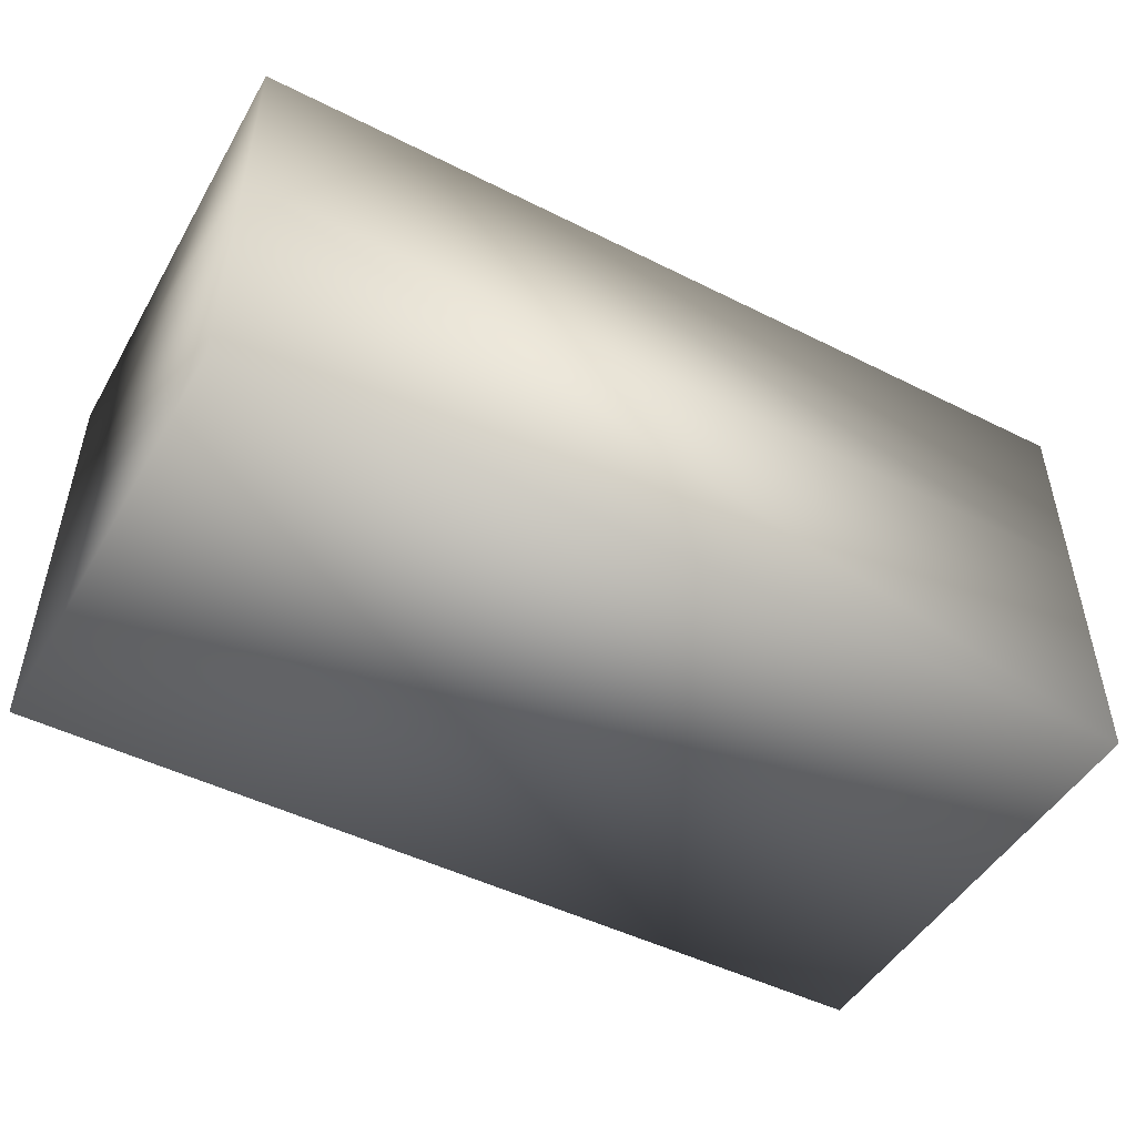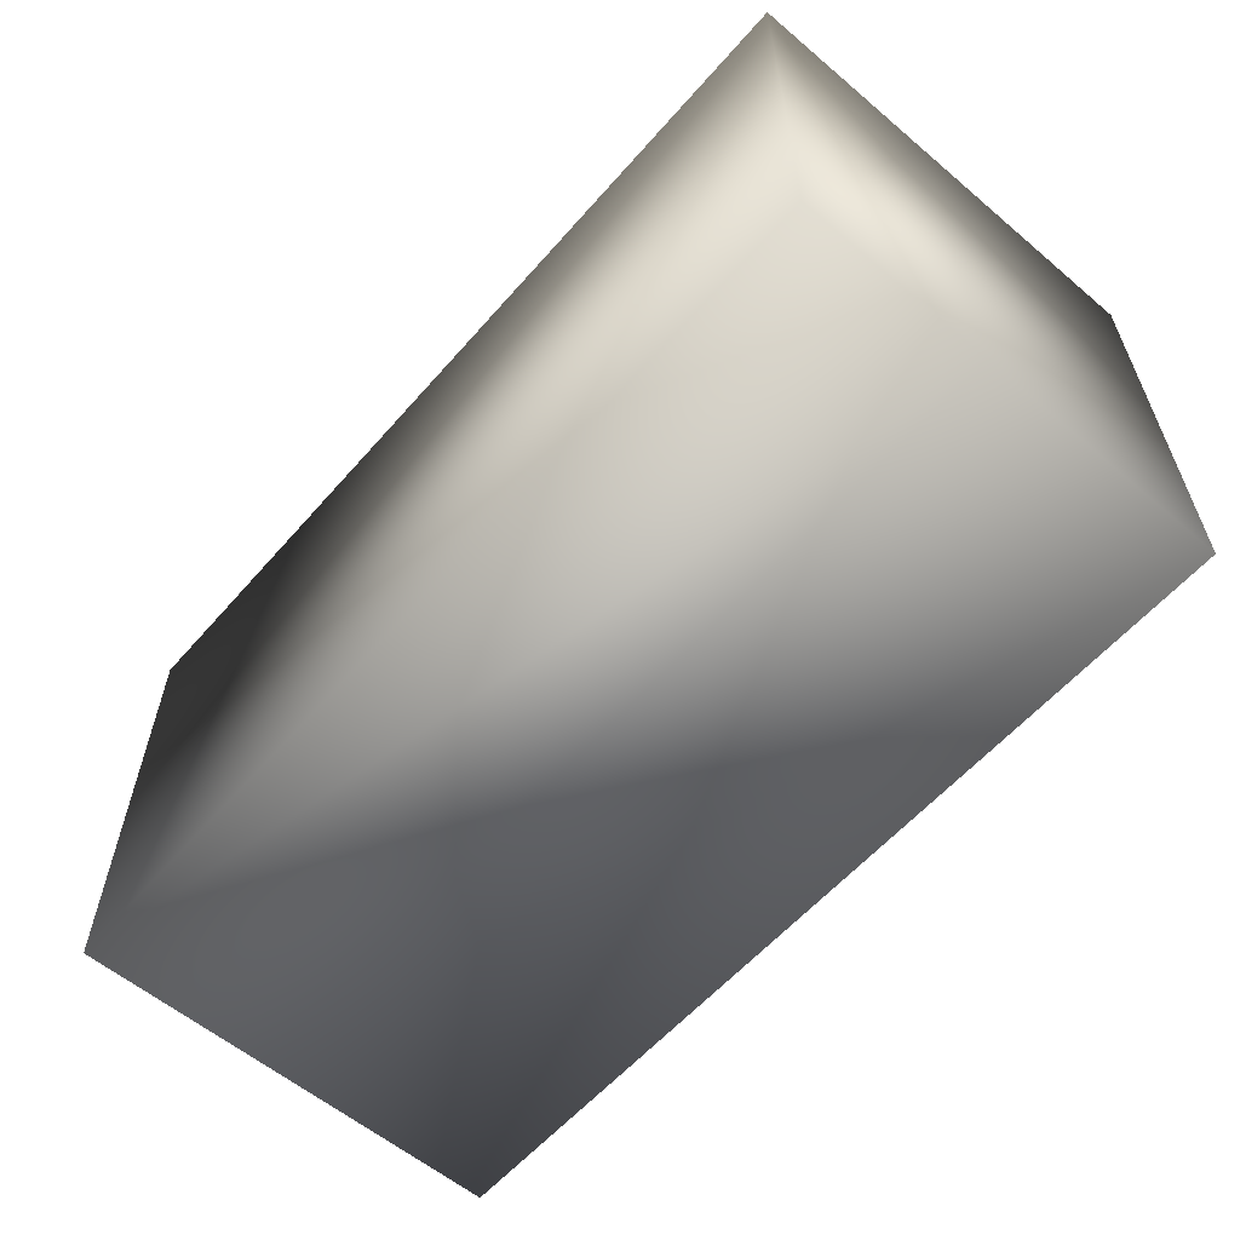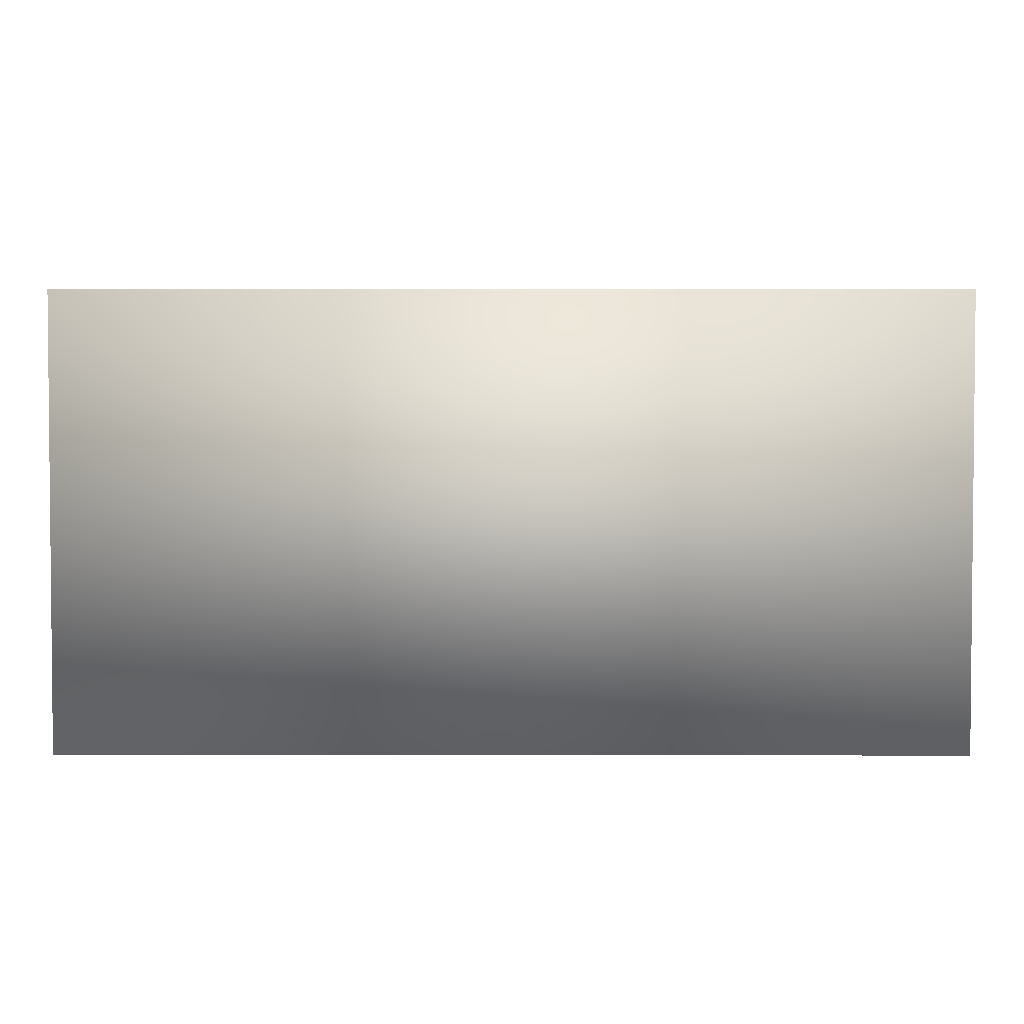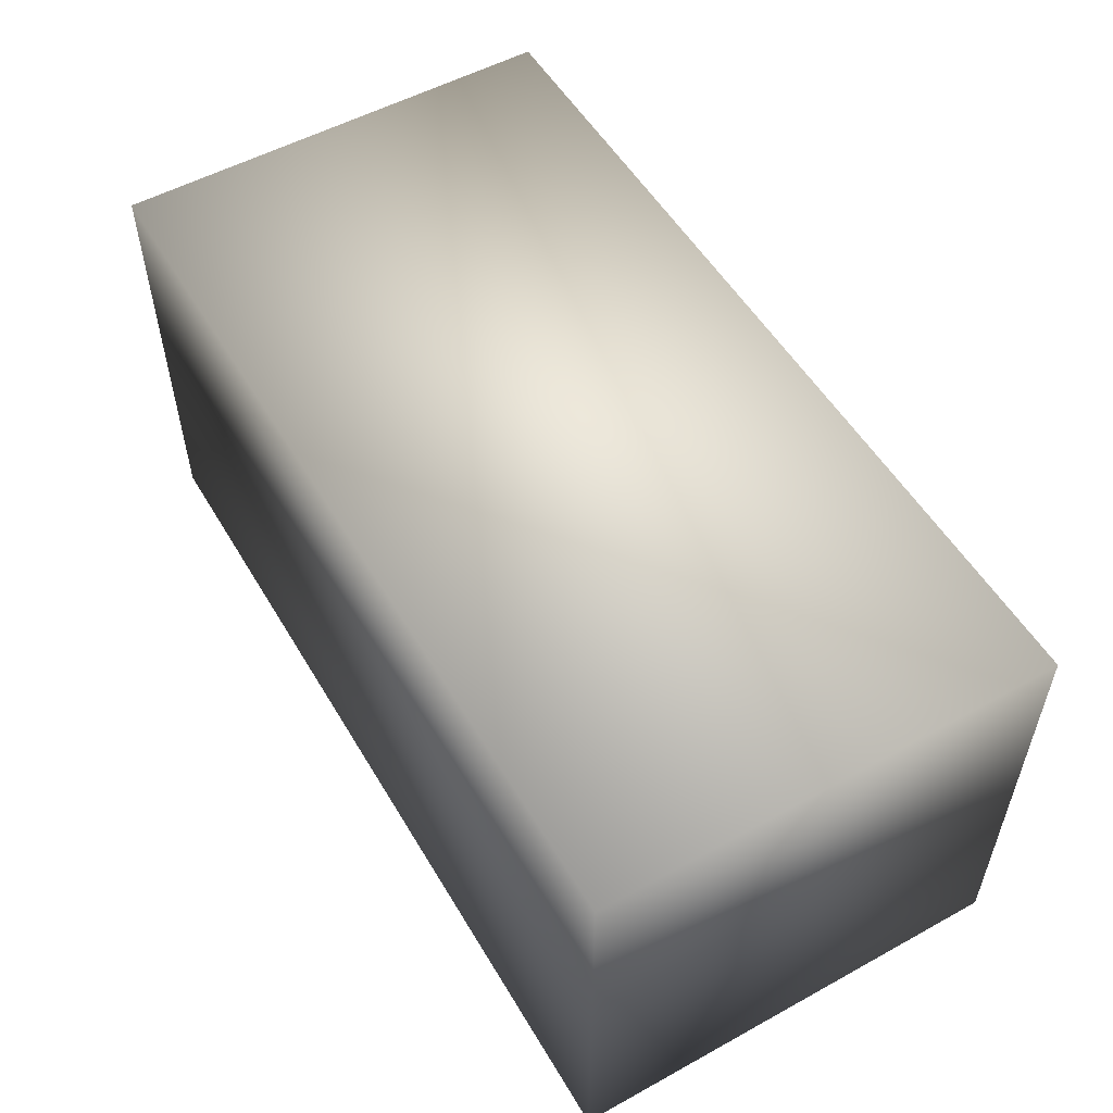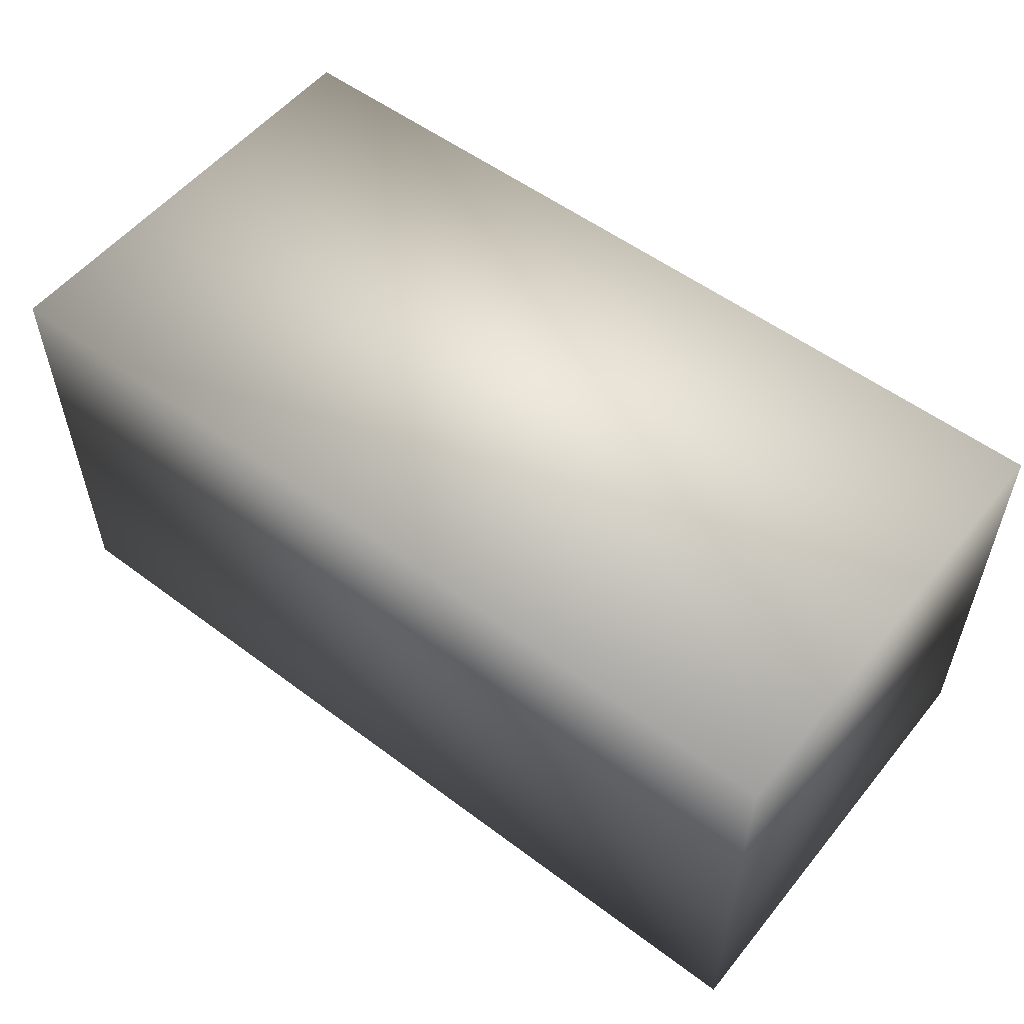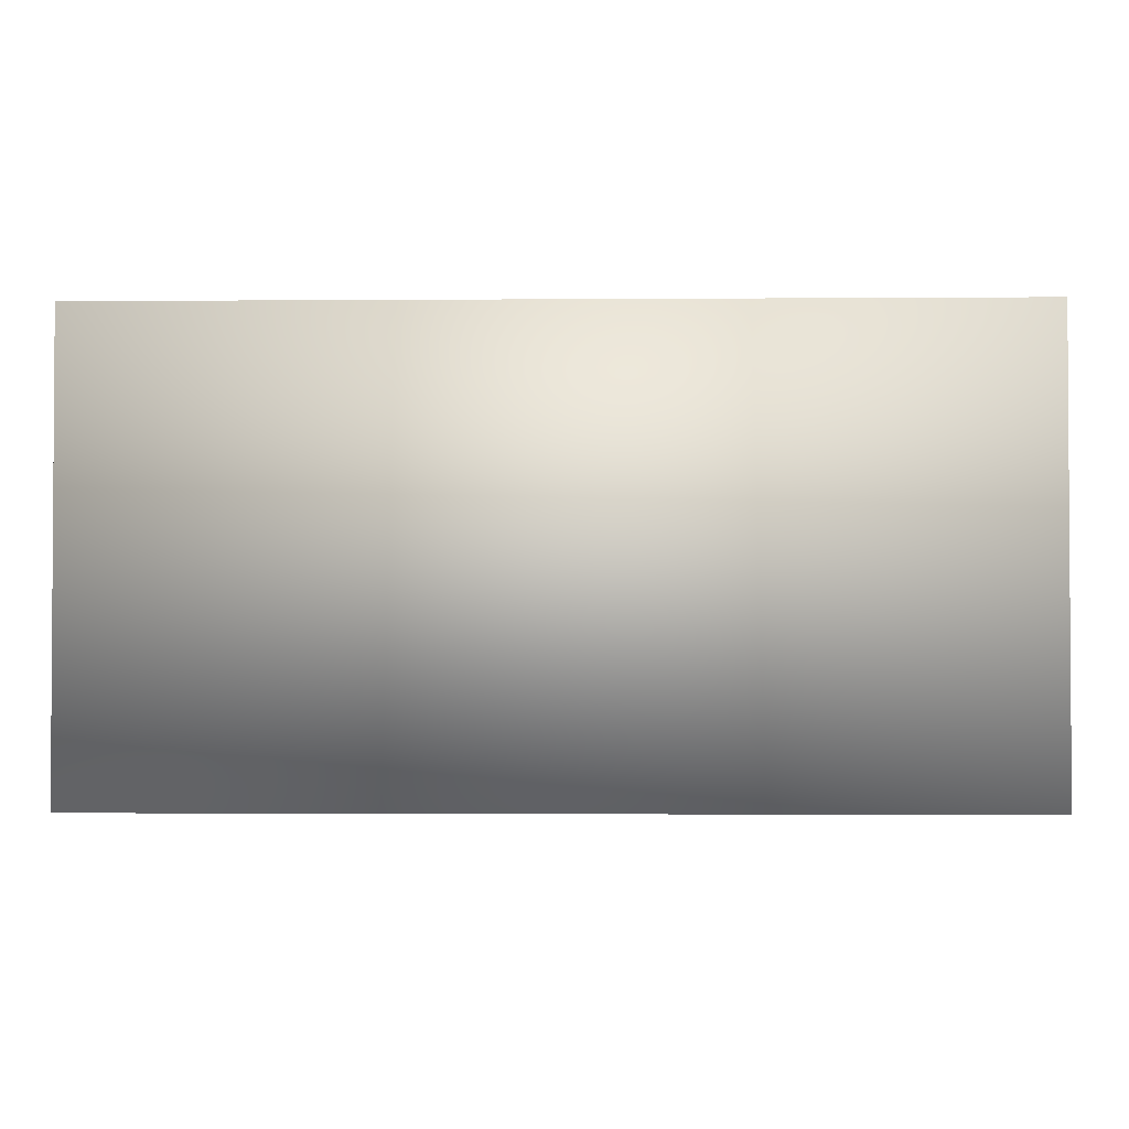
<metadata>
{"format":"obj","ext":"obj","renderer":"f3d","projection":"perspective","resolution":1024,"background":"white","views":[{"elev":-48.5,"azim":150.8,"up":"+Y"},{"elev":-59.0,"azim":-130.9,"up":"+Z"},{"elev":2.9,"azim":0.2,"up":"+Z"},{"elev":53.9,"azim":-120.3,"up":"+Y"},{"elev":54.5,"azim":-141.6,"up":"+Y"},{"elev":-2.1,"azim":1.5,"up":"+Z"}]}
</metadata>
<code>
v  -34.31 1.603 -100.4
v  -34.31 20.8 -100.4
v  34.74 20.8 -100.4
v  34.74 1.603 -100.4
v  -34.31 35.24 -100.4
v  34.74 35.24 -100.4
v  -34.31 1.603 -65.39
v  34.74 1.603 -65.39
v  34.74 20.8 -65.39
v  -34.31 20.8 -65.39
v  34.74 35.24 -65.39
v  -34.31 35.24 -65.39
o ???_??
g ???_??
f 1 2 3 4
f 2 5 6 3
f 7 8 9 10
f 10 9 11 12
f 1 4 8 7
f 4 3 9 8
f 3 6 11 9
f 6 5 12 11
f 5 2 10 12
f 2 1 7 10

</code>
